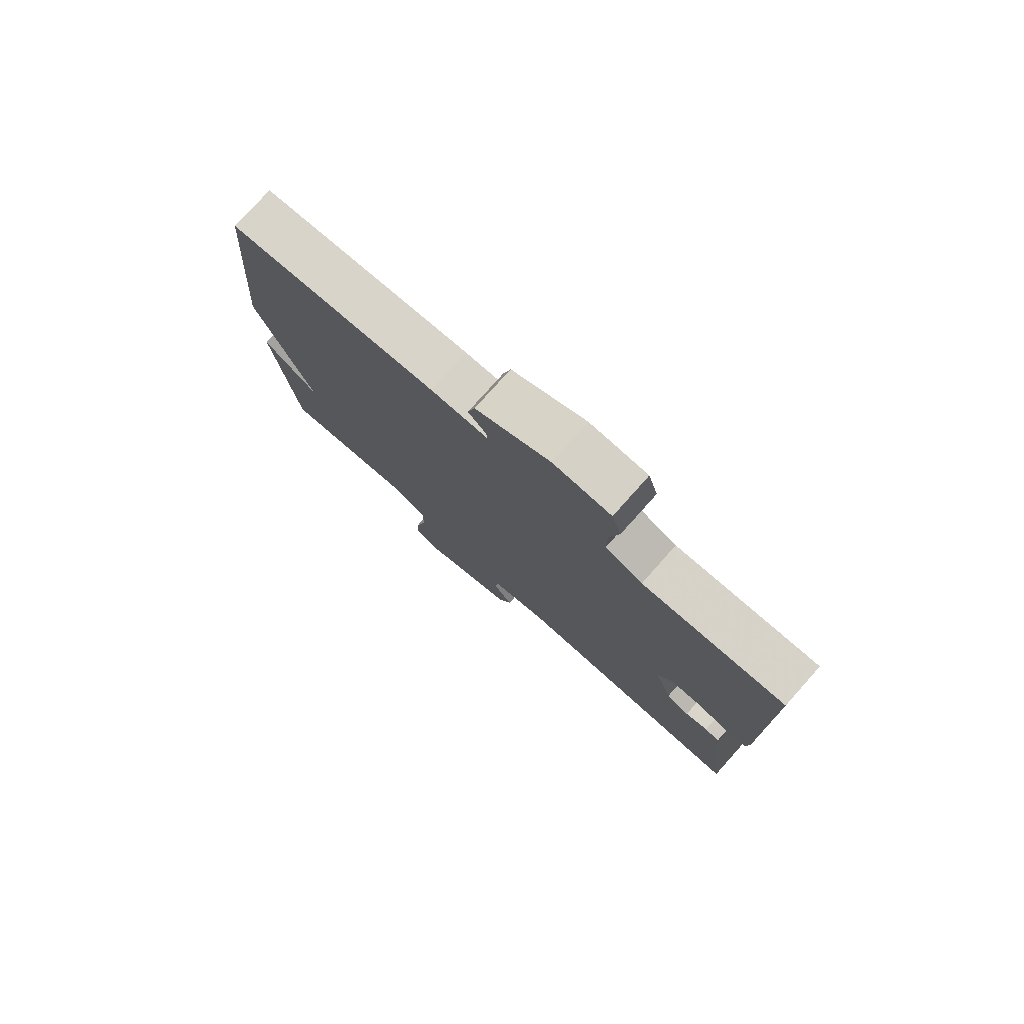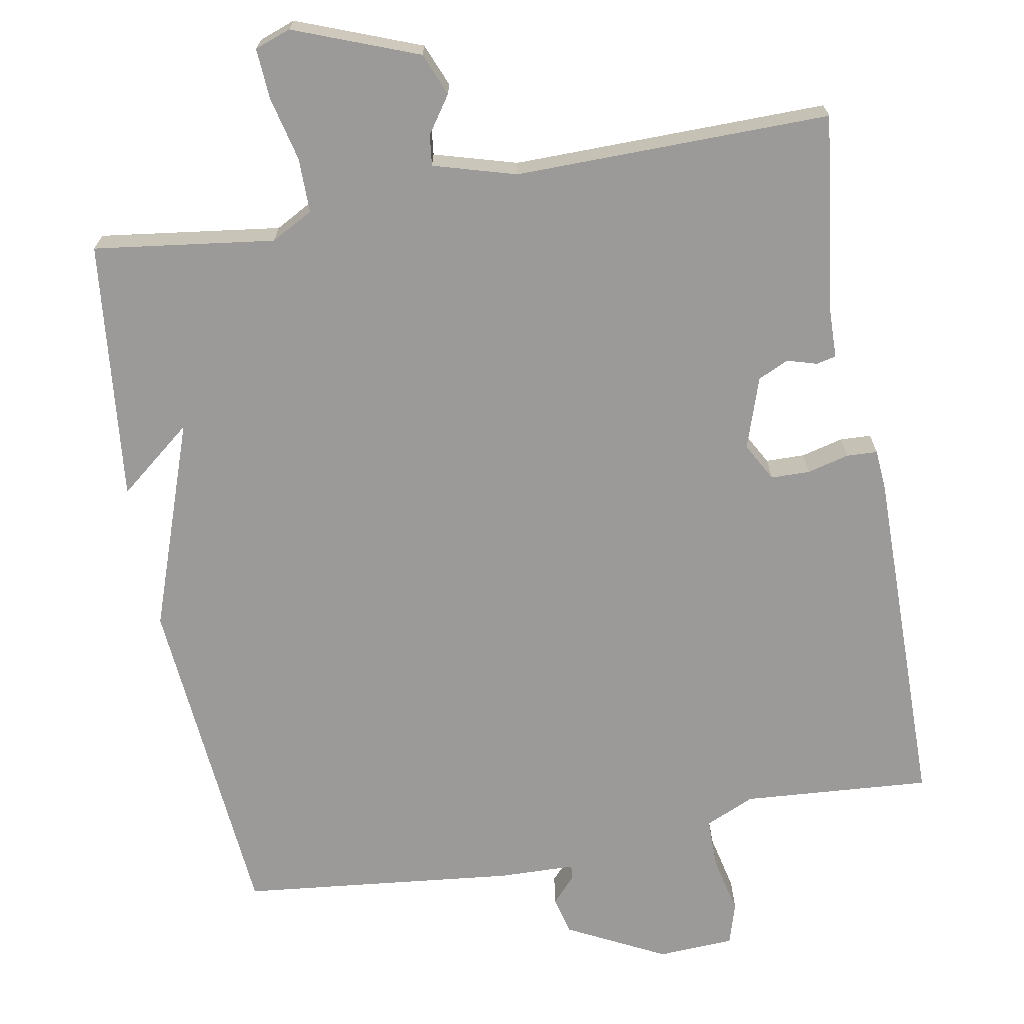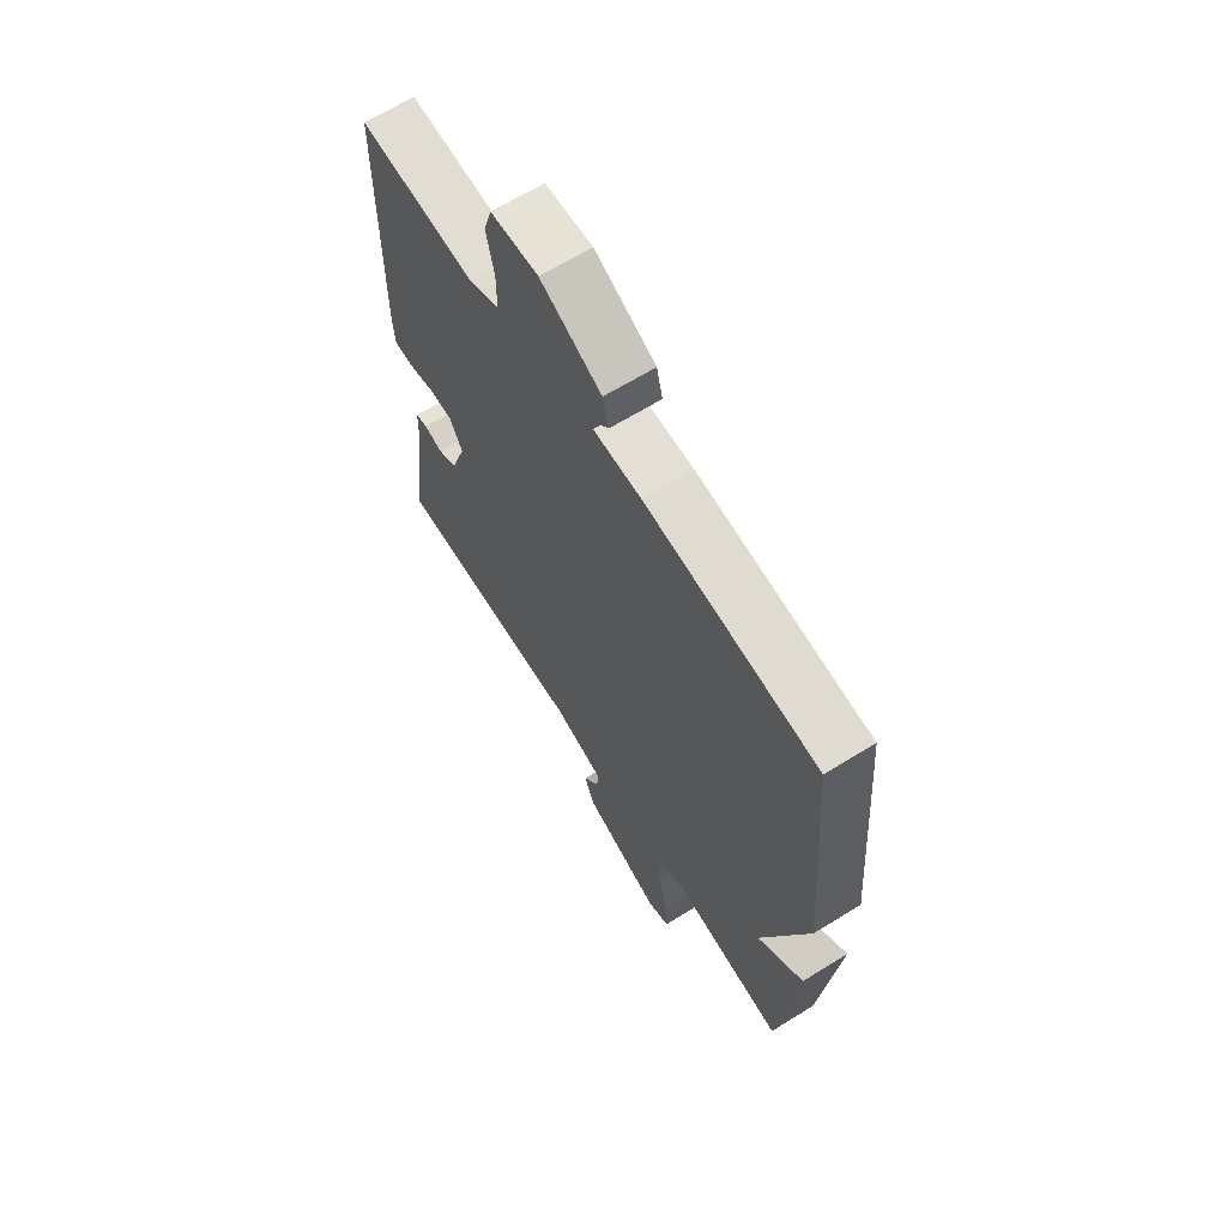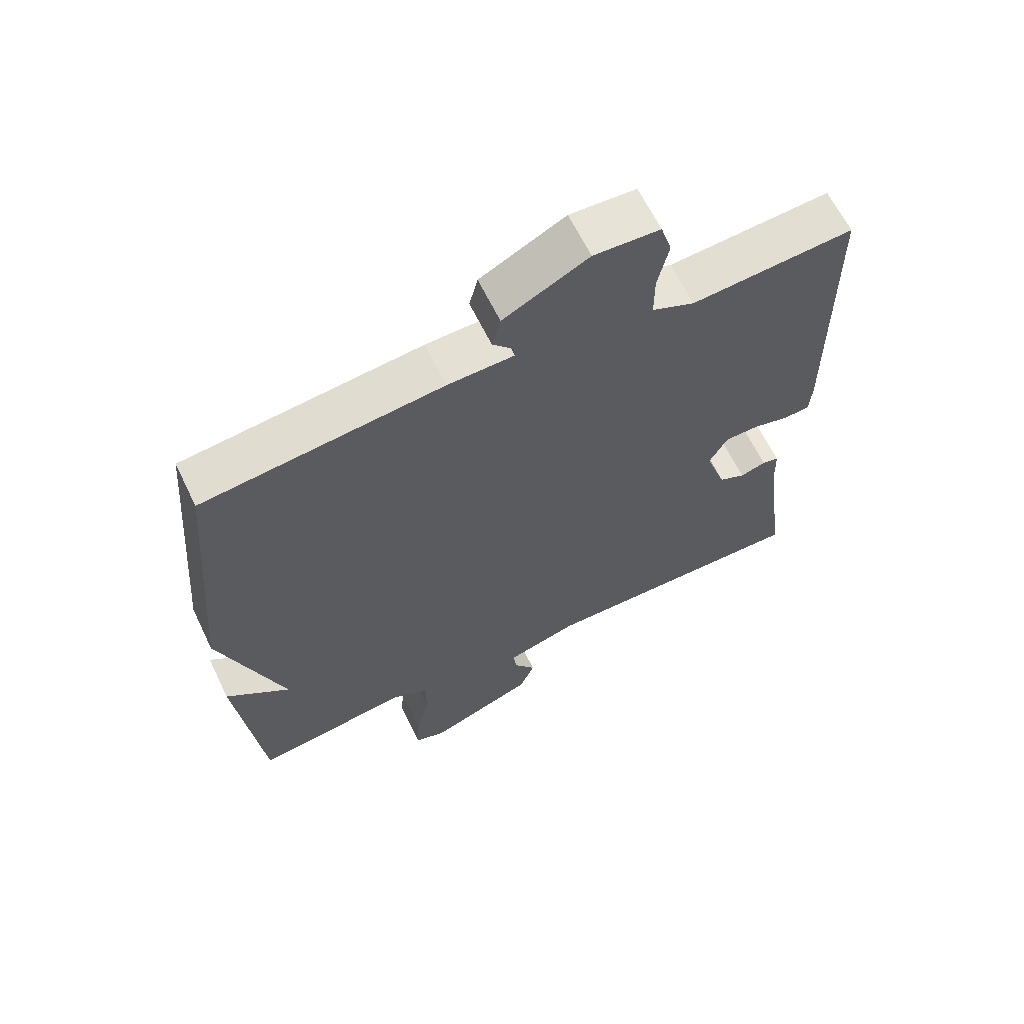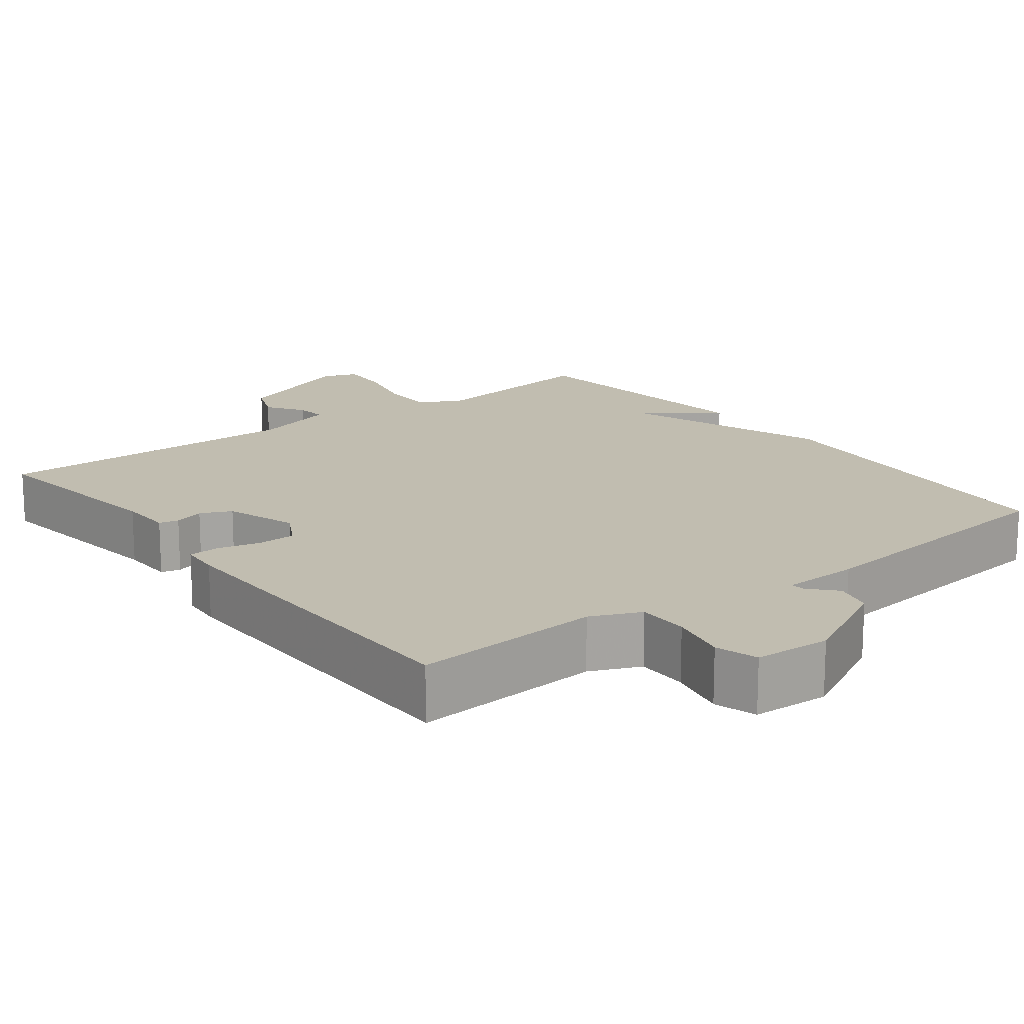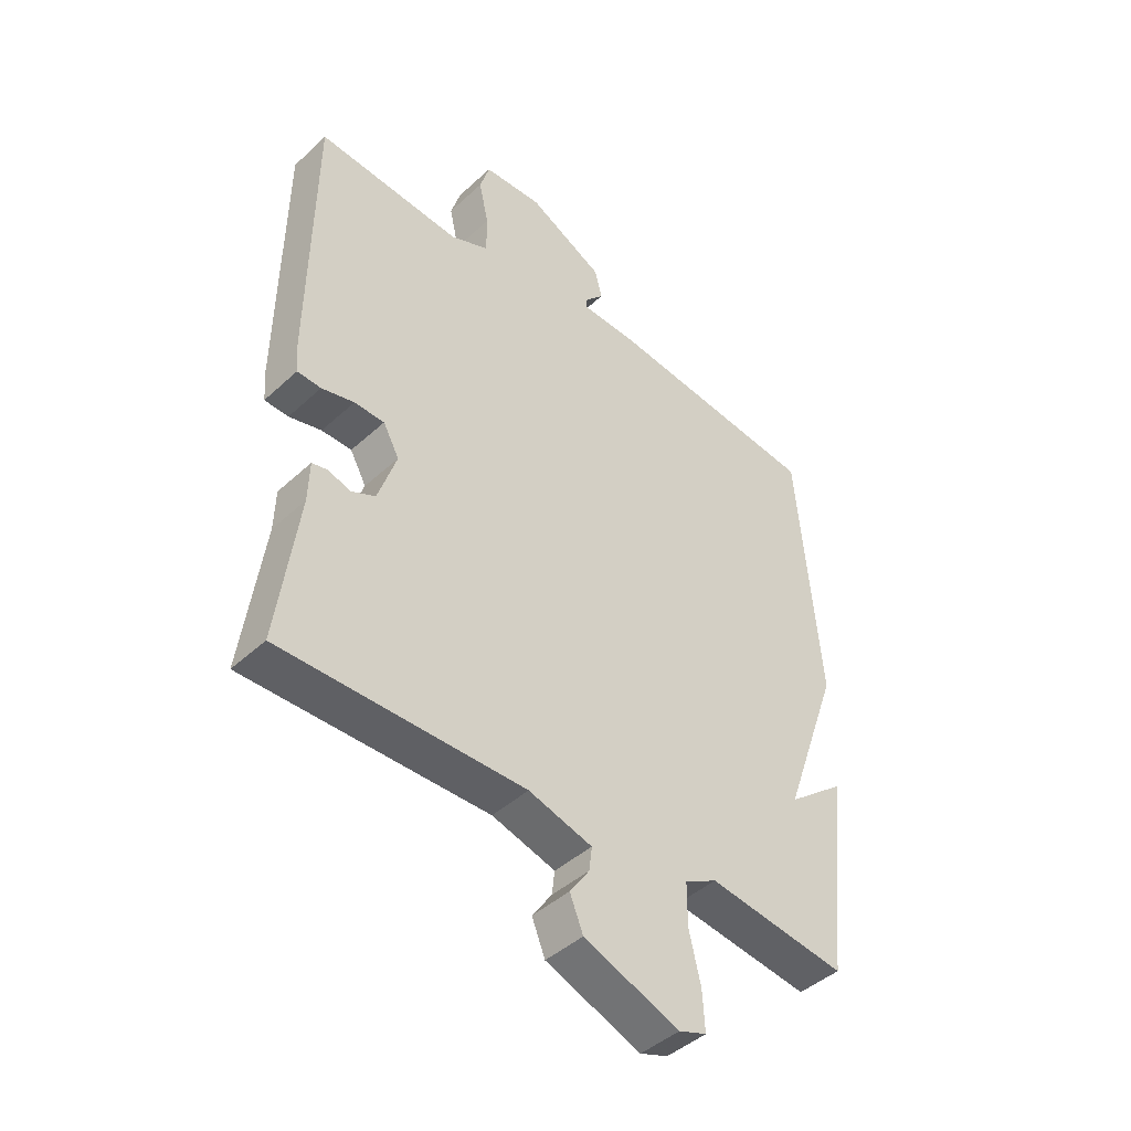
<metadata>
{"format":"obj","ext":"obj","renderer":"f3d","projection":"perspective","resolution":1024,"background":"white","views":[{"elev":78.0,"azim":-138.2,"up":"+Z"},{"elev":-69.4,"azim":-169.6,"up":"+Y"},{"elev":65.1,"azim":58.1,"up":"+Z"},{"elev":63.9,"azim":154.2,"up":"+Z"},{"elev":16.7,"azim":-37.5,"up":"+Y"},{"elev":-44.0,"azim":-43.0,"up":"+Z"}]}
</metadata>
<code>
v -0.5 0.07 0.5
v -0.249 0.07 0.481
v -0.183 0.07 0.51
v -0.183 0.07 0.578
v -0.2 0.07 0.655
v -0.183 0.07 0.711
v -0.081 0.07 0.716
v 0.05 0.07 0.649
v 0.063 0.07 0.598
v 0.031 0.07 0.563
v 0.029 0.07 0.544
v 0.131 0.07 0.541
v 0.5 0.07 0.5
v 0.538 0.07 0.048
v 0.439 0.07 -0.231
v 0.538 0.07 -0.152
v 0.5 0.07 -0.5
v 0.259 0.07 -0.467
v 0.203 0.07 -0.497
v 0.203 0.07 -0.57
v 0.223 0.07 -0.656
v 0.227 0.07 -0.723
v 0.179 0.07 -0.74
v 0.014 0.07 -0.676
v -0.009 0.07 -0.619
v 0.025 0.07 -0.57
v 0.03 0.07 -0.529
v -0.08 0.07 -0.497
v -0.5 0.07 -0.5
v -0.465 0.07 -0.239
v -0.463 0.07 -0.169
v -0.437 0.07 -0.163
v -0.397 0.07 -0.175
v -0.356 0.07 -0.156
v -0.324 0.07 -0.061
v -0.352 0.07 -0.01
v -0.404 0.07 -0.009
v -0.46 0.07 -0.023
v -0.501 0.07 -0.021
v -0.505 0.07 0.032
v -0.5 0 0.5
v -0.249 0 0.481
v -0.183 0 0.51
v -0.183 0 0.578
v -0.2 0 0.655
v -0.183 0 0.711
v -0.081 0 0.716
v 0.05 0 0.649
v 0.063 0 0.598
v 0.031 0 0.563
v 0.029 0 0.544
v 0.131 0 0.541
v 0.5 0 0.5
v 0.538 0 0.048
v 0.439 0 -0.231
v 0.538 0 -0.152
v 0.5 0 -0.5
v 0.259 0 -0.467
v 0.203 0 -0.497
v 0.203 0 -0.57
v 0.223 0 -0.656
v 0.227 0 -0.723
v 0.179 0 -0.74
v 0.014 0 -0.676
v -0.009 0 -0.619
v 0.025 0 -0.57
v 0.03 0 -0.529
v -0.08 0 -0.497
v -0.5 0 -0.5
v -0.465 0 -0.239
v -0.463 0 -0.169
v -0.437 0 -0.163
v -0.397 0 -0.175
v -0.356 0 -0.156
v -0.324 0 -0.061
v -0.352 0 -0.01
v -0.404 0 -0.009
v -0.46 0 -0.023
v -0.501 0 -0.021
v -0.505 0 0.032
f 40 1 2
f 39 40 2
f 38 39 2
f 37 38 2
f 36 37 2 3
f 35 36 3
f 30 31 32 33
f 30 33 34
f 29 30 34
f 28 29 34
f 27 28 34 35
f 24 25 26
f 23 24 26
f 22 23 26
f 21 22 26
f 20 21 26
f 19 20 26 27
f 27 35 3
f 19 27 3
f 18 19 3
f 15 16 17 18
f 15 18 3
f 14 15 3
f 13 14 3
f 12 13 3
f 11 12 3
f 8 9 10
f 7 8 10
f 6 7 10
f 5 6 10
f 4 5 10
f 3 4 10 11
f 42 41 80
f 42 80 79
f 42 79 78
f 42 78 77
f 43 42 77 76
f 43 76 75
f 73 72 71 70
f 74 73 70
f 74 70 69
f 74 69 68
f 75 74 68 67
f 66 65 64
f 66 64 63
f 66 63 62
f 66 62 61
f 66 61 60
f 67 66 60 59
f 43 75 67
f 43 67 59
f 43 59 58
f 58 57 56 55
f 43 58 55
f 43 55 54
f 43 54 53
f 43 53 52
f 43 52 51
f 50 49 48
f 50 48 47
f 50 47 46
f 50 46 45
f 50 45 44
f 51 50 44 43
f 1 41 42 2
f 2 42 43 3
f 3 43 44 4
f 4 44 45 5
f 5 45 46 6
f 6 46 47 7
f 7 47 48 8
f 8 48 49 9
f 9 49 50 10
f 10 50 51 11
f 11 51 52 12
f 12 52 53 13
f 13 53 54 14
f 14 54 55 15
f 15 55 56 16
f 16 56 57 17
f 17 57 58 18
f 18 58 59 19
f 19 59 60 20
f 20 60 61 21
f 21 61 62 22
f 22 62 63 23
f 23 63 64 24
f 24 64 65 25
f 25 65 66 26
f 26 66 67 27
f 27 67 68 28
f 28 68 69 29
f 29 69 70 30
f 30 70 71 31
f 31 71 72 32
f 32 72 73 33
f 33 73 74 34
f 34 74 75 35
f 35 75 76 36
f 36 76 77 37
f 37 77 78 38
f 38 78 79 39
f 39 79 80 40
f 40 80 41 1

</code>
